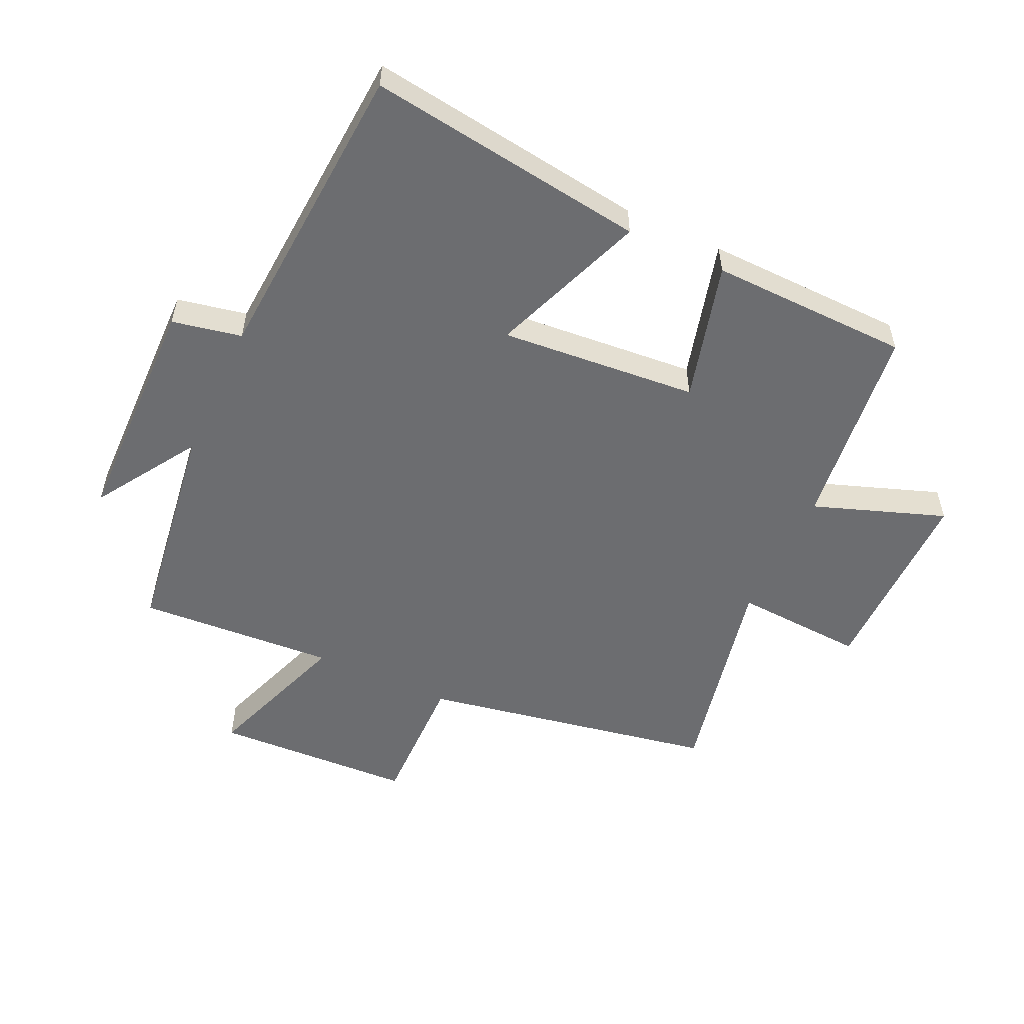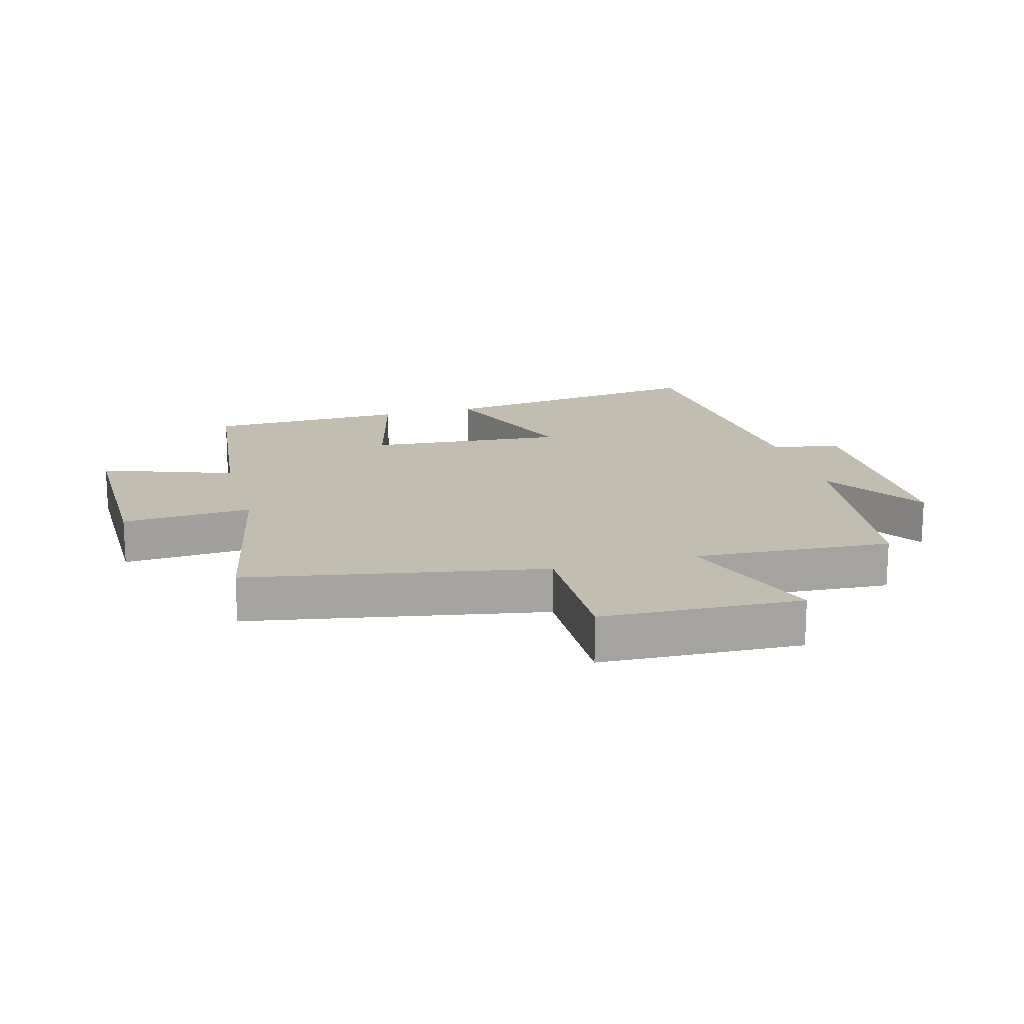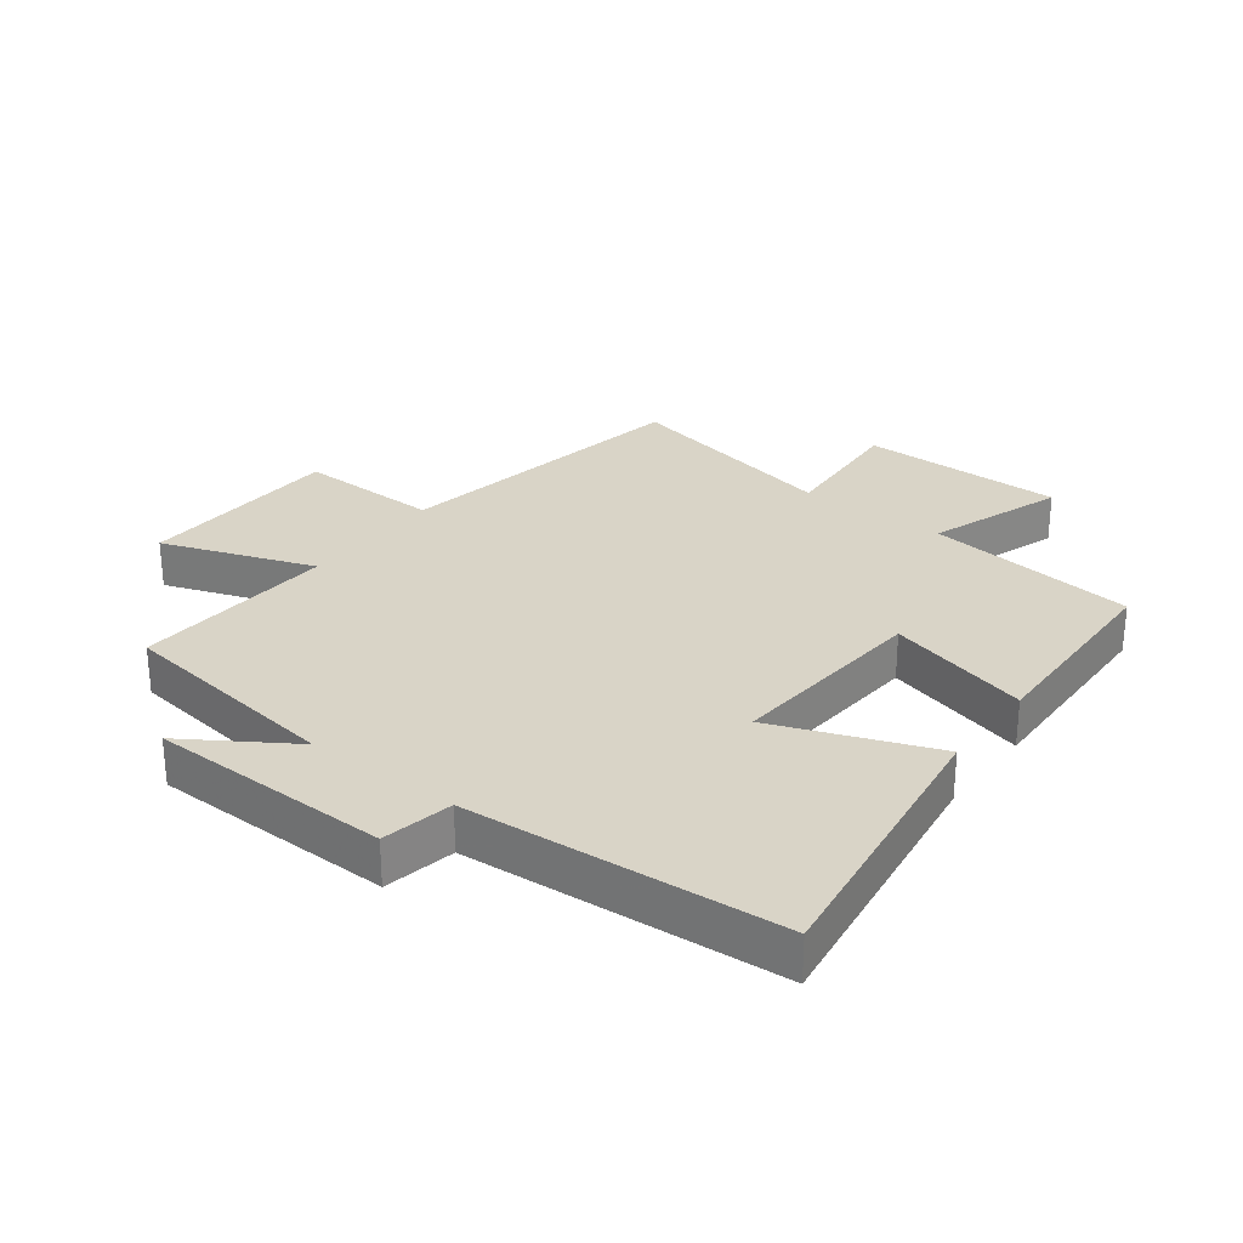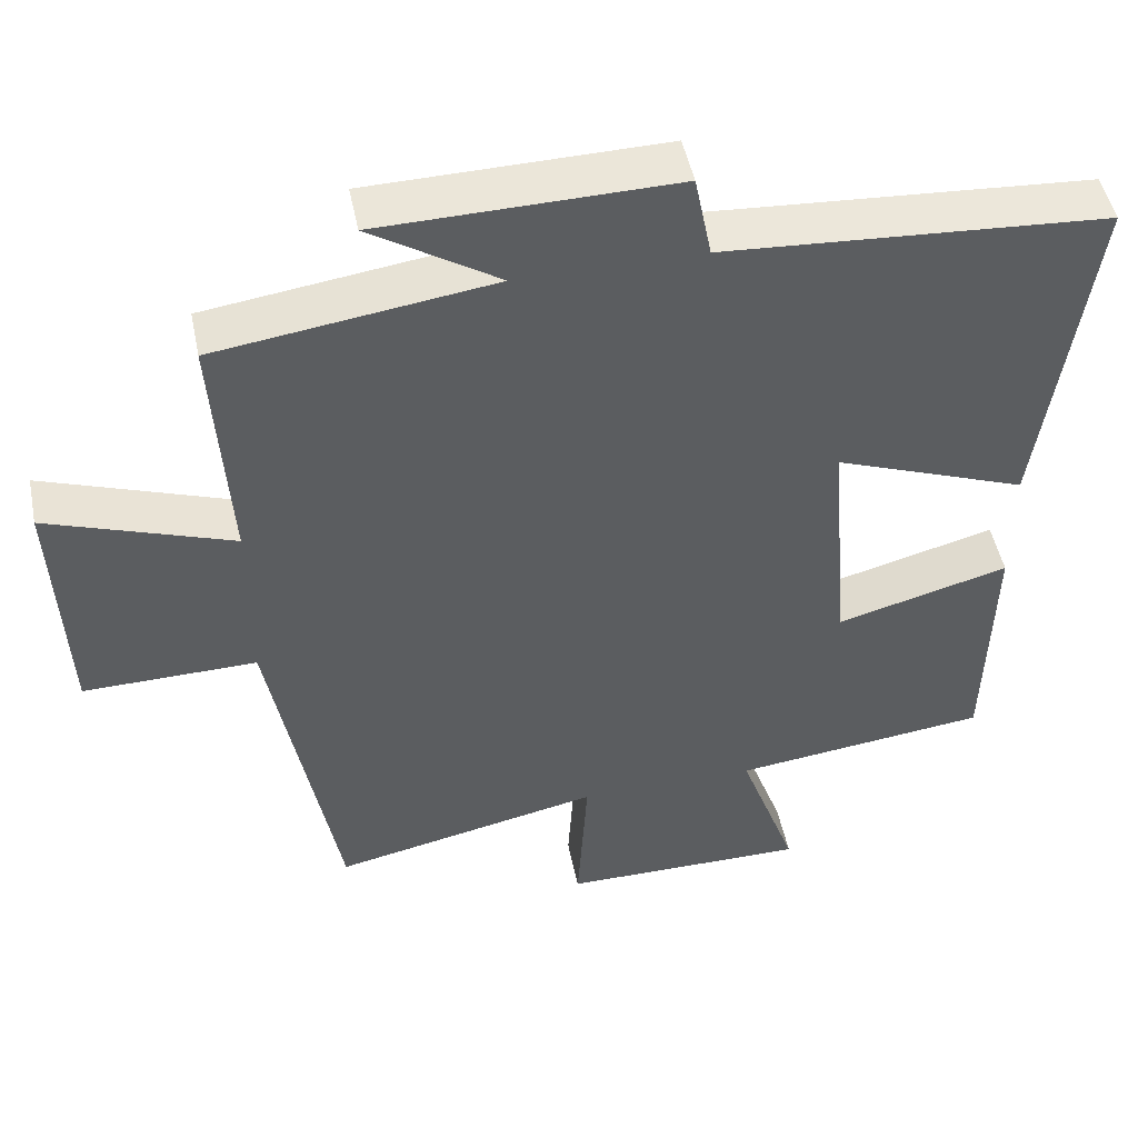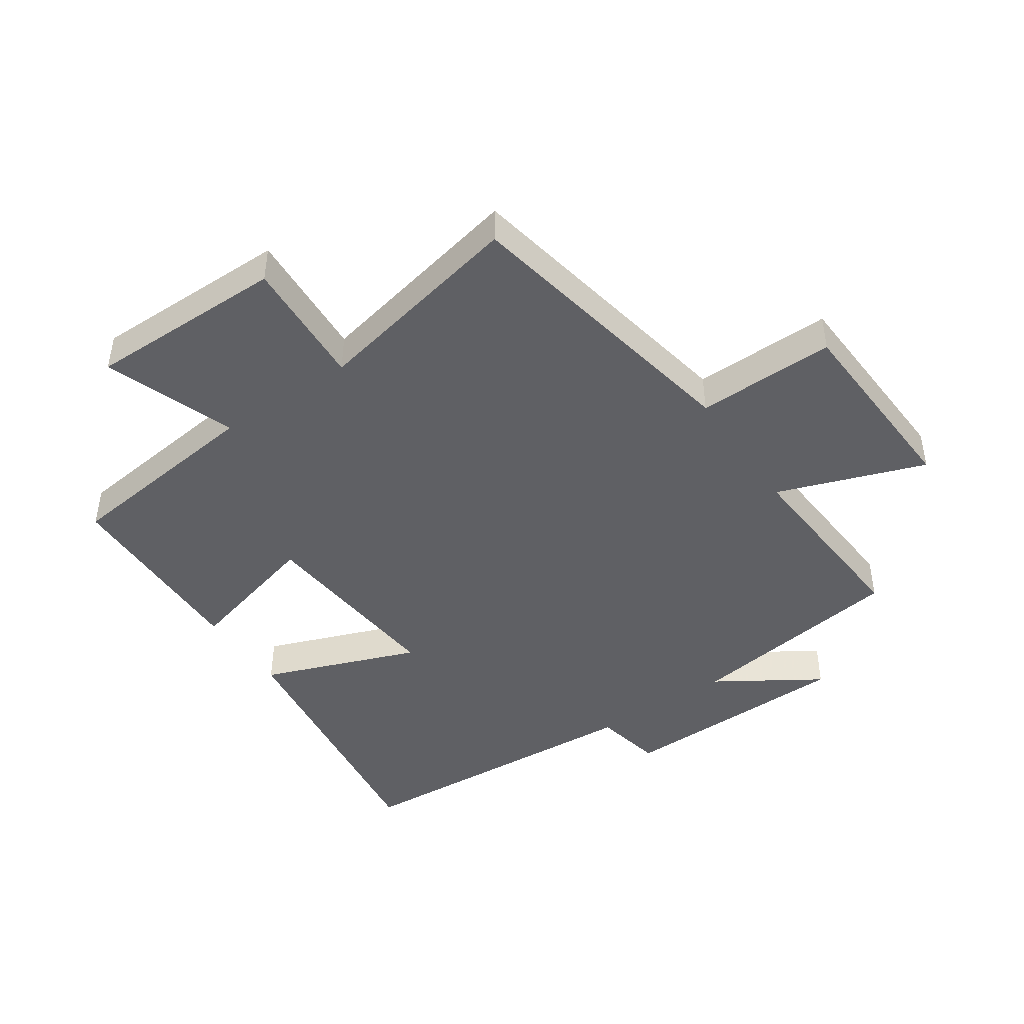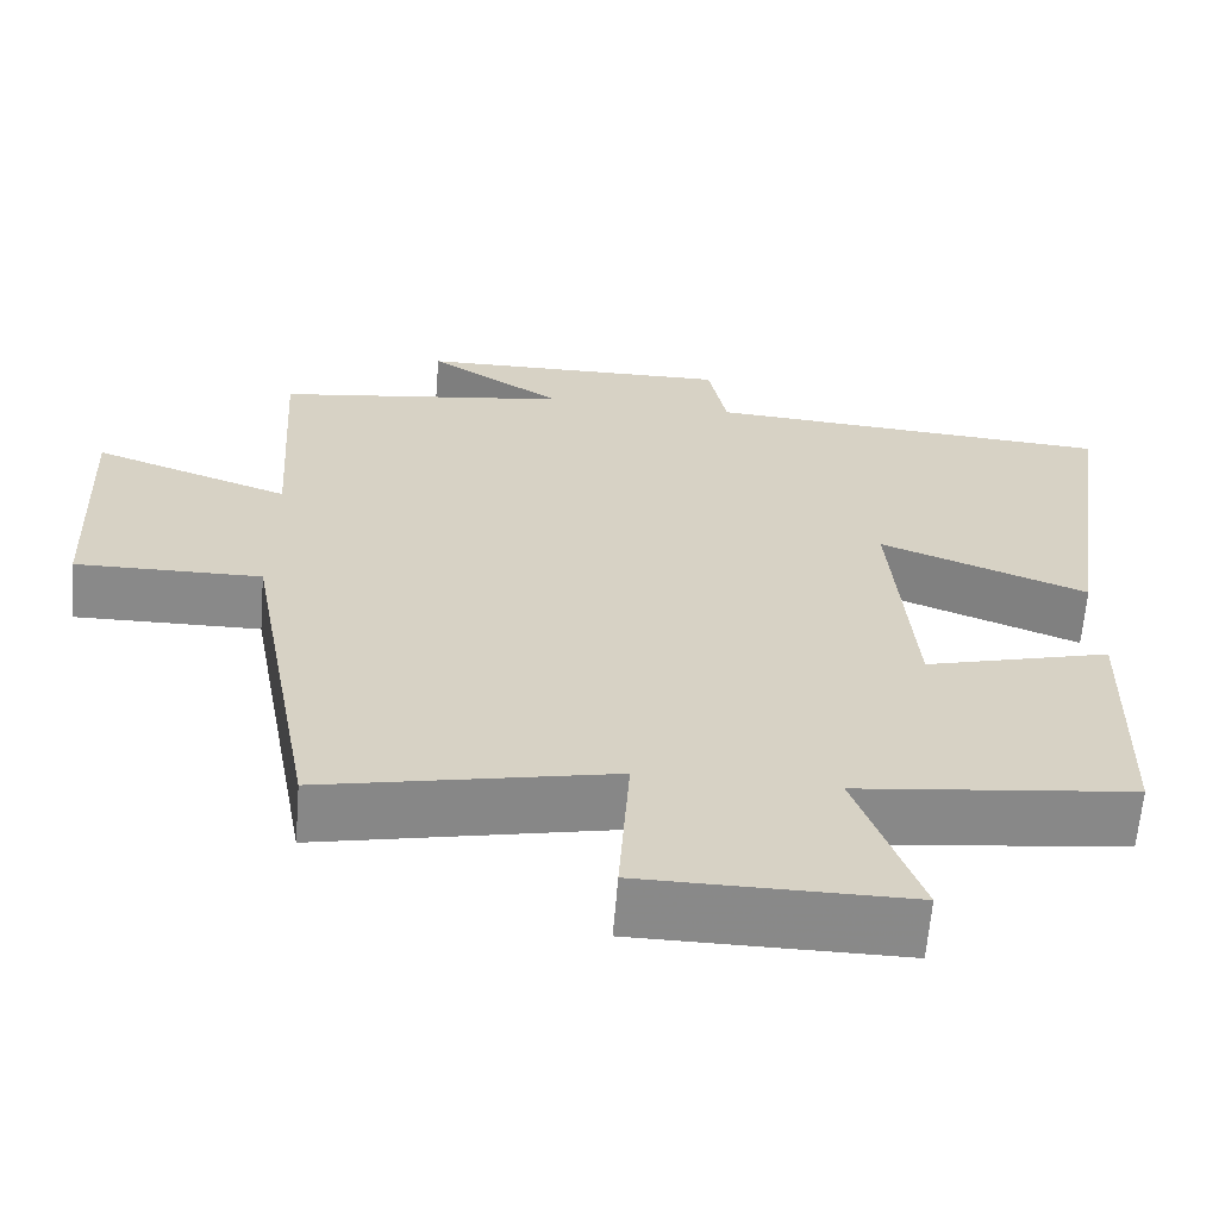
<metadata>
{"format":"obj","ext":"obj","renderer":"f3d","projection":"perspective","resolution":1024,"background":"white","views":[{"elev":-54.0,"azim":65.2,"up":"+Y"},{"elev":17.0,"azim":-105.3,"up":"+Y"},{"elev":28.6,"azim":37.1,"up":"+Y"},{"elev":48.7,"azim":-11.5,"up":"+Z"},{"elev":-44.9,"azim":-145.5,"up":"+Y"},{"elev":-63.0,"azim":-4.6,"up":"+Z"}]}
</metadata>
<code>
v 0.492 0.07 -0.462
v 0.162 0.07 -0.5
v 0.237 0.07 -0.711
v -0.081 0.07 -0.709
v -0.068 0.07 -0.5
v -0.414 0.07 -0.572
v -0.5 0.07 -0.098
v -0.723 0.07 -0.101
v -0.737 0.07 0.219
v -0.5 0.07 0.134
v -0.52 0.07 0.451
v -0.165 0.07 0.5
v -0.329 0.07 0.605
v 0.049 0.07 0.611
v 0.071 0.07 0.5
v 0.563 0.07 0.466
v 0.5 0.07 0.02
v 0.251 0.07 0.115
v 0.277 0.07 -0.201
v 0.5 0.07 -0.142
v 0.492 0 -0.462
v 0.162 0 -0.5
v 0.237 0 -0.711
v -0.081 0 -0.709
v -0.068 0 -0.5
v -0.414 0 -0.572
v -0.5 0 -0.098
v -0.723 0 -0.101
v -0.737 0 0.219
v -0.5 0 0.134
v -0.52 0 0.451
v -0.165 0 0.5
v -0.329 0 0.605
v 0.049 0 0.611
v 0.071 0 0.5
v 0.563 0 0.466
v 0.5 0 0.02
v 0.251 0 0.115
v 0.277 0 -0.201
v 0.5 0 -0.142
f 19 20 1 2
f 18 19 2
f 15 16 17 18
f 15 18 2
f 12 13 14 15
f 12 15 2
f 11 12 2
f 10 11 2
f 7 8 9 10
f 5 6 7 10
f 5 10 2 3
f 3 4 5
f 22 21 40 39
f 22 39 38
f 38 37 36 35
f 22 38 35
f 35 34 33 32
f 22 35 32
f 22 32 31
f 22 31 30
f 30 29 28 27
f 30 27 26 25
f 23 22 30 25
f 25 24 23
f 1 21 22 2
f 2 22 23 3
f 3 23 24 4
f 4 24 25 5
f 5 25 26 6
f 6 26 27 7
f 7 27 28 8
f 8 28 29 9
f 9 29 30 10
f 10 30 31 11
f 11 31 32 12
f 12 32 33 13
f 13 33 34 14
f 14 34 35 15
f 15 35 36 16
f 16 36 37 17
f 17 37 38 18
f 18 38 39 19
f 19 39 40 20
f 20 40 21 1

</code>
